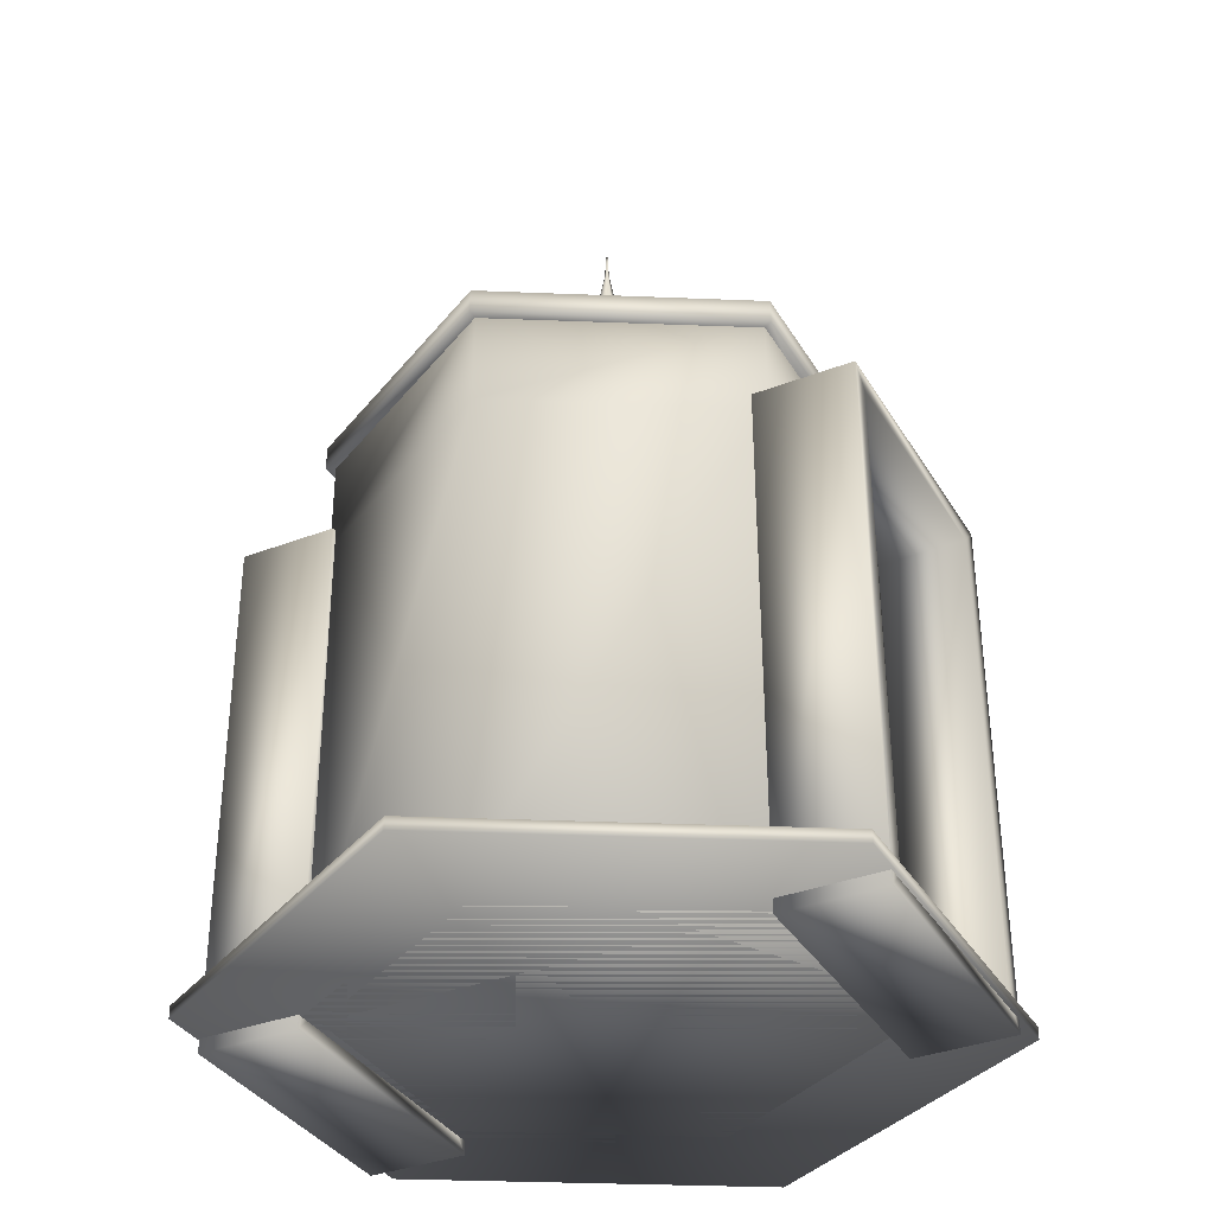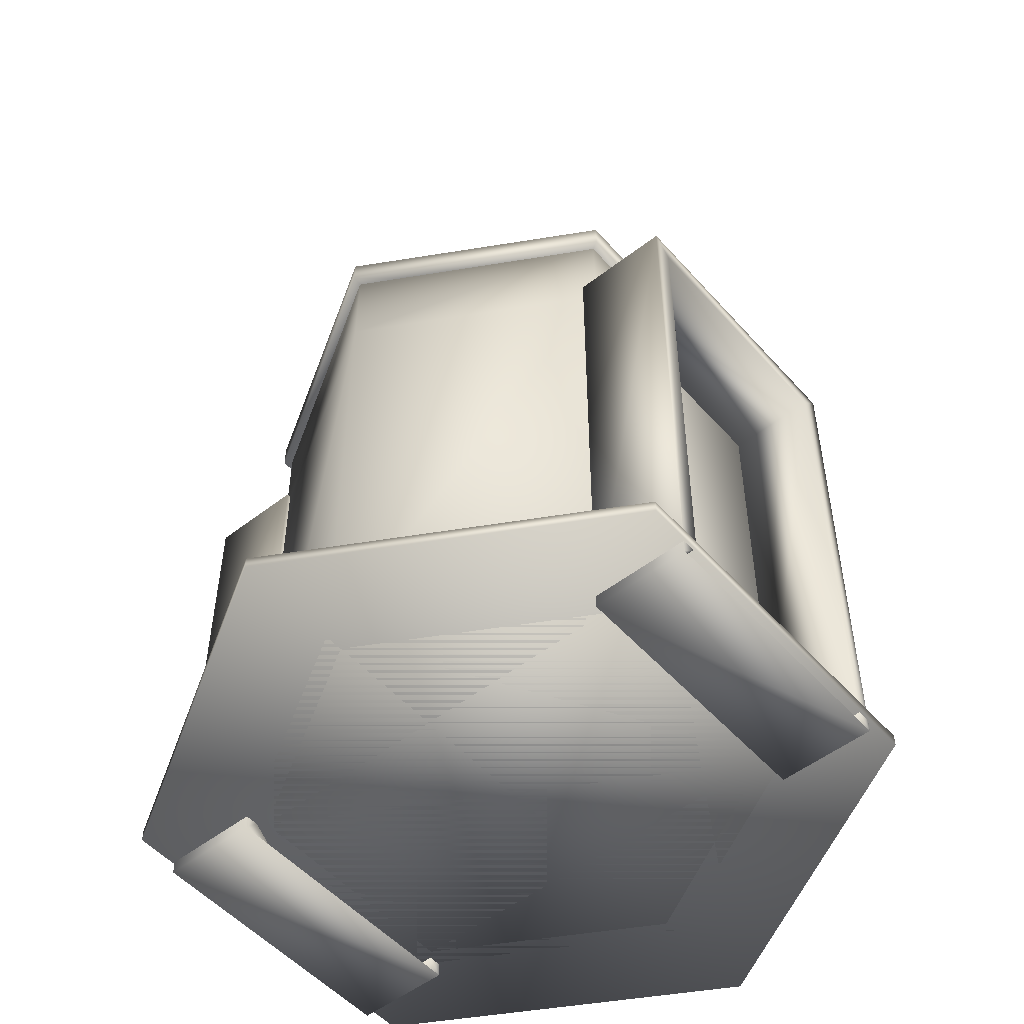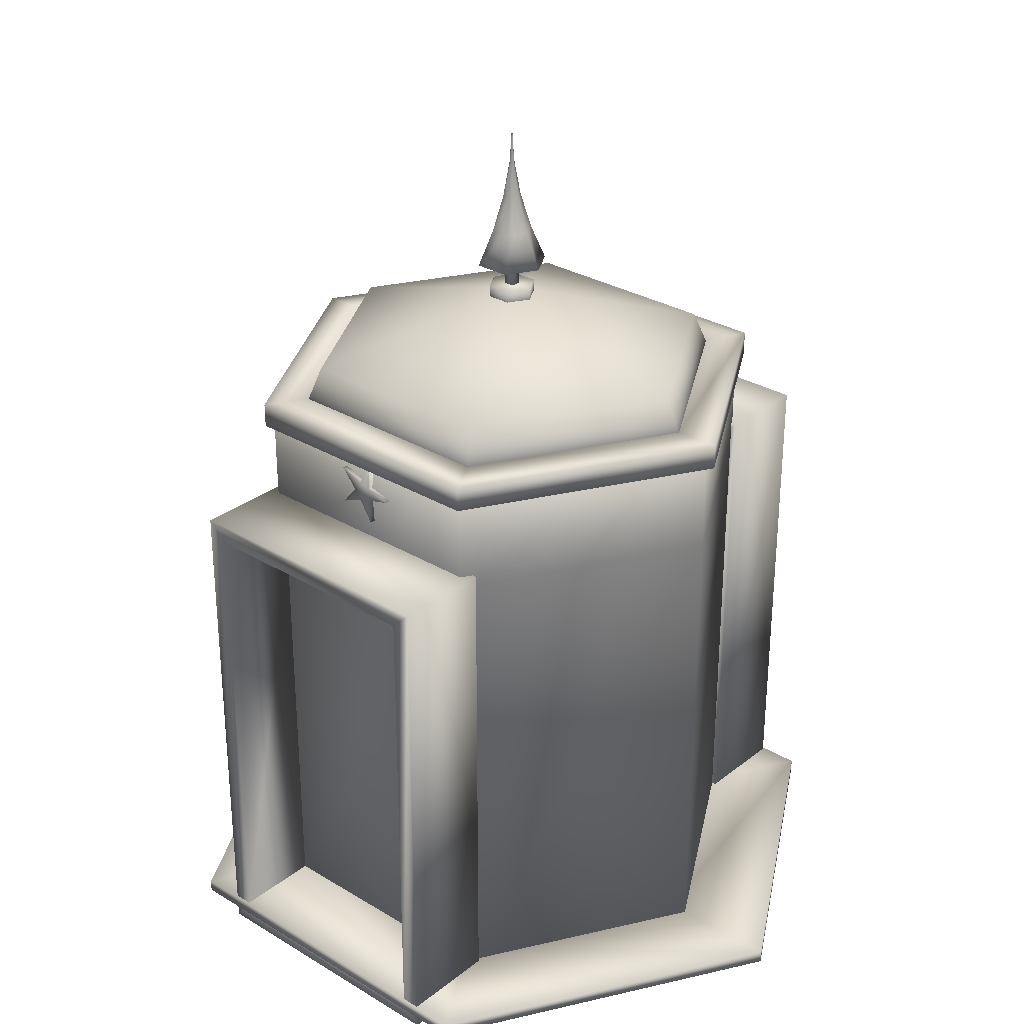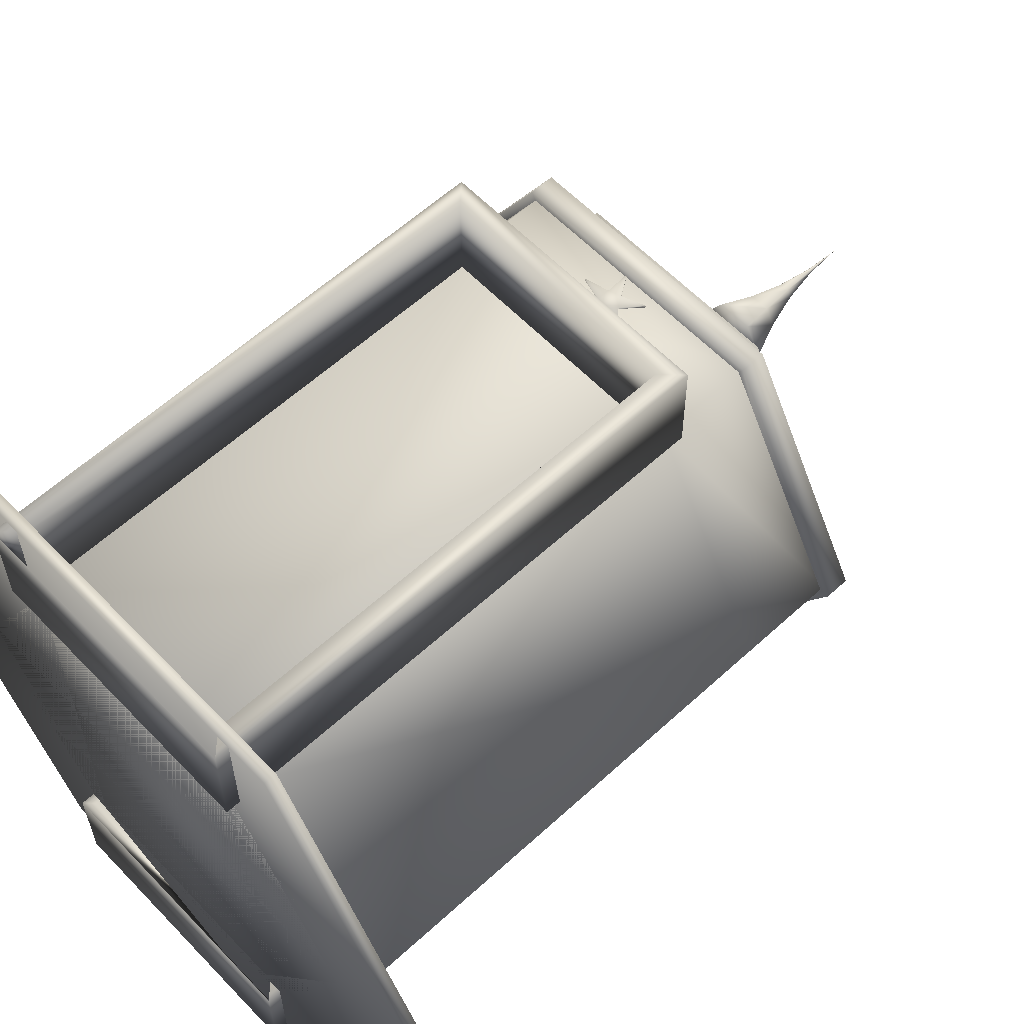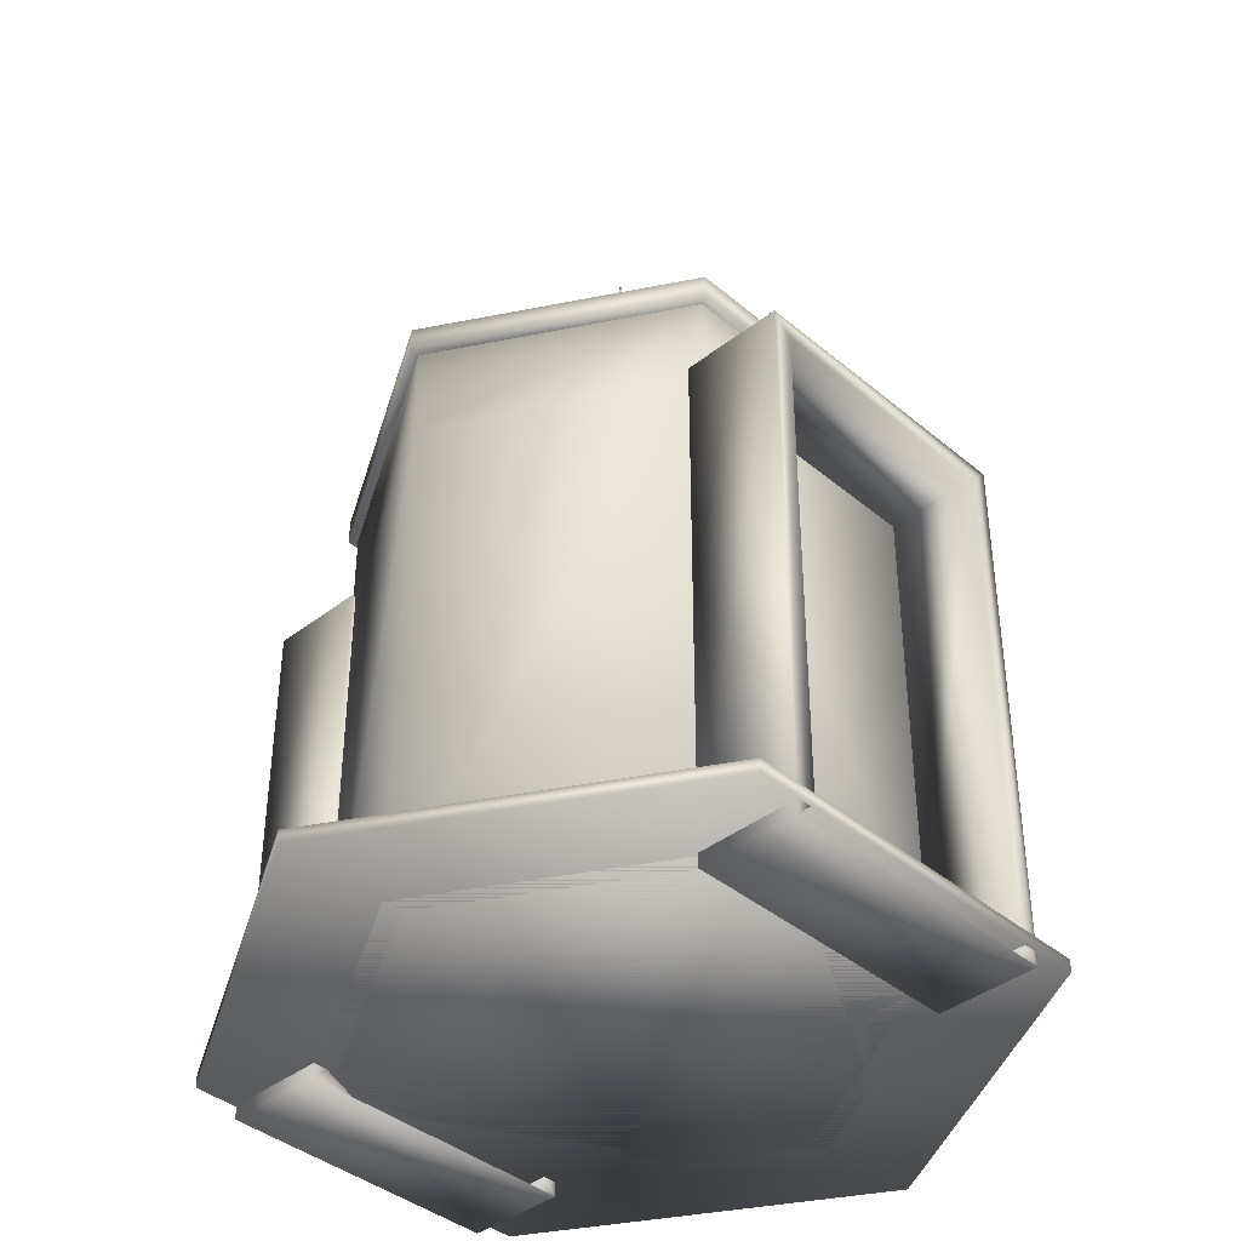
<metadata>
{"format":"obj","ext":"obj","renderer":"f3d","projection":"perspective","resolution":1024,"background":"white","views":[{"elev":-35.4,"azim":117.0,"up":"+Y"},{"elev":-51.8,"azim":-49.9,"up":"+Y"},{"elev":29.8,"azim":-138.7,"up":"+Y"},{"elev":59.3,"azim":46.7,"up":"+Z"},{"elev":-39.9,"azim":-46.0,"up":"+Y"}]}
</metadata>
<code>
v 0.6876 0.03967 0.3898
v 0.5501 0.03967 0.151
v 0.2742 0.03967 0.151
v 0.1368 0.03967 0.3898
v 0.2742 0.03967 0.6286
v 0.5501 0.03967 0.6286
v 0.6876 0.5622 0.3898
v 0.5501 0.5622 0.151
v 0.2742 0.5622 0.151
v 0.1368 0.5622 0.3898
v 0.2742 0.5622 0.6286
v 0.5501 0.5622 0.6286
v 0.6876 0.6667 0.3898
v 0.5501 0.6667 0.151
v 0.2742 0.6667 0.151
v 0.1368 0.6667 0.3898
v 0.2742 0.6667 0.6286
v 0.5501 0.6667 0.6286
v 0.2185 0.03967 0.05458
v 0.2185 0.05273 0.05458
v 0.2846 0.05273 0.169
v 0.2846 0.03967 0.169
v 0.6059 0.03967 0.05458
v 0.6059 0.05273 0.05458
v 0.5398 0.05273 0.1688
v 0.5398 0.03967 0.1688
v 0.7994 0.03967 0.3894
v 0.7994 0.05273 0.3894
v 0.6674 0.05273 0.3896
v 0.6674 0.03967 0.3896
v 0.6059 0.03967 0.7251
v 0.6059 0.05273 0.7251
v 0.5398 0.05273 0.6106
v 0.5398 0.03967 0.6106
v 0.2185 0.03967 0.7251
v 0.2185 0.05273 0.7251
v 0.2846 0.05273 0.6108
v 0.2846 0.03967 0.6108
v 0.025 0.03967 0.3903
v 0.025 0.05273 0.3903
v 0.157 0.05273 0.39
v 0.157 0.03967 0.39
v 0.2692 0.6615 0.1423
v 0.2692 0.6876 0.1423
v 0.2932 0.6876 0.184
v 0.2932 0.6615 0.184
v 0.5553 0.6615 0.1424
v 0.5553 0.6876 0.1424
v 0.5311 0.6876 0.1841
v 0.5311 0.6615 0.1841
v 0.698 0.6615 0.3894
v 0.698 0.6876 0.3894
v 0.6498 0.6876 0.3895
v 0.6498 0.6615 0.3895
v 0.5552 0.6615 0.6373
v 0.5552 0.6876 0.6373
v 0.5312 0.6876 0.5957
v 0.5312 0.6615 0.5957
v 0.2691 0.6615 0.6373
v 0.2691 0.6876 0.6373
v 0.2933 0.6876 0.5955
v 0.2933 0.6615 0.5955
v 0.1264 0.6615 0.3902
v 0.1264 0.6876 0.3902
v 0.1746 0.6876 0.3901
v 0.1746 0.6615 0.3901
v 0.4122 0.7874 0.3898
v 0.3016 0.721 0.1984
v 0.1914 0.721 0.3901
v 0.3018 0.721 0.581
v 0.5228 0.721 0.5812
v 0.6329 0.721 0.3896
v 0.5226 0.721 0.1987
v 0.2906 0.6725 0.1794
v 0.1697 0.6725 0.39
v 0.291 0.6725 0.5999
v 0.5338 0.6725 0.6002
v 0.6547 0.6725 0.3897
v 0.5334 0.6725 0.1798
v 0.4122 0.6725 0.3898
v 0.4216 0.6301 0.6208
v 0.4384 0.6506 0.6208
v 0.4137 0.641 0.6208
v 0.3994 0.6633 0.6208
v 0.4009 0.6369 0.6208
v 0.3753 0.6301 0.6208
v 0.4009 0.6234 0.6208
v 0.3994 0.597 0.6208
v 0.4137 0.6192 0.6208
v 0.4384 0.6096 0.6208
v 0.4216 0.6301 0.626
v 0.4384 0.6506 0.626
v 0.4137 0.6411 0.626
v 0.3994 0.6633 0.626
v 0.4009 0.6369 0.626
v 0.3753 0.6301 0.626
v 0.4009 0.6234 0.626
v 0.3994 0.597 0.626
v 0.4137 0.6192 0.626
v 0.4384 0.6096 0.626
v 0.4216 0.6301 0.6312
v 0.4384 0.6506 0.6312
v 0.4137 0.6411 0.6312
v 0.3994 0.6633 0.6312
v 0.4009 0.6369 0.6312
v 0.3753 0.6301 0.6312
v 0.4009 0.6234 0.6312
v 0.3994 0.597 0.6313
v 0.4137 0.6192 0.6312
v 0.4384 0.6097 0.6312
v 0.4381 0.766 0.3898
v 0.4251 0.766 0.3675
v 0.3993 0.766 0.3675
v 0.3863 0.766 0.3898
v 0.3993 0.766 0.4122
v 0.4251 0.766 0.4122
v 0.4381 0.7921 0.3898
v 0.4251 0.7921 0.3675
v 0.3993 0.7921 0.3675
v 0.3863 0.7921 0.3898
v 0.3993 0.7921 0.4122
v 0.4251 0.7921 0.4122
v 0.4174 0.7869 0.3846
v 0.407 0.7869 0.3846
v 0.407 0.7869 0.395
v 0.4174 0.7869 0.395
v 0.4174 0.8391 0.3846
v 0.407 0.8391 0.3846
v 0.407 0.8391 0.395
v 0.4174 0.8391 0.395
v 0.4506 0.8182 0.3898
v 0.4314 0.8182 0.3566
v 0.393 0.8182 0.3566
v 0.3738 0.8182 0.3898
v 0.393 0.8182 0.4231
v 0.4314 0.8182 0.4231
v 0.4339 0.8574 0.3898
v 0.4231 0.8574 0.371
v 0.4013 0.8574 0.371
v 0.3905 0.8574 0.3898
v 0.4013 0.8574 0.4086
v 0.4231 0.8574 0.4086
v 0.422 0.8966 0.3898
v 0.4171 0.8966 0.3814
v 0.4073 0.8966 0.3814
v 0.4024 0.8966 0.3898
v 0.4073 0.8966 0.3983
v 0.4171 0.8966 0.3983
v 0.4147 0.9358 0.3898
v 0.4135 0.9358 0.3876
v 0.4109 0.9358 0.3876
v 0.4096 0.9358 0.3898
v 0.4109 0.9358 0.392
v 0.4135 0.9358 0.392
v 0.4122 0.975 0.3898
v 0.5611 0.5758 0.6197
v 0.561 0.5755 0.7242
v 0.5407 0.5552 0.7241
v 0.5408 0.5554 0.6196
v 0.5611 0.02523 0.6185
v 0.561 0.025 0.723
v 0.5407 0.04532 0.723
v 0.5408 0.04555 0.6185
v 0.2633 0.02523 0.6182
v 0.2632 0.025 0.7227
v 0.2835 0.04532 0.7228
v 0.2836 0.04555 0.6183
v 0.2633 0.5758 0.6194
v 0.2632 0.5755 0.7239
v 0.2835 0.5552 0.7239
v 0.2836 0.5554 0.6194
v 0.5612 0.5758 0.05848
v 0.5611 0.5755 0.163
v 0.5407 0.5552 0.1629
v 0.5408 0.5554 0.05841
v 0.5612 0.02523 0.05726
v 0.5611 0.025 0.1618
v 0.5408 0.04532 0.1618
v 0.5408 0.04555 0.05729
v 0.2634 0.02523 0.05699
v 0.2633 0.025 0.1615
v 0.2836 0.04532 0.1616
v 0.2837 0.04555 0.05705
v 0.2634 0.5758 0.05821
v 0.2633 0.5755 0.1627
v 0.2836 0.5552 0.1627
v 0.2837 0.5554 0.05818
v 0.4216 0.6301 0.1453
v 0.4384 0.6506 0.1453
v 0.4137 0.641 0.1453
v 0.3994 0.6633 0.1452
v 0.4009 0.6369 0.1453
v 0.3753 0.6301 0.1453
v 0.4009 0.6234 0.1453
v 0.3994 0.597 0.1453
v 0.4137 0.6192 0.1453
v 0.4384 0.6096 0.1453
v 0.4216 0.6301 0.1505
v 0.4384 0.6506 0.1505
v 0.4137 0.6411 0.1505
v 0.3994 0.6633 0.1505
v 0.4009 0.6369 0.1505
v 0.3753 0.6301 0.1505
v 0.4009 0.6234 0.1505
v 0.3994 0.597 0.1505
v 0.4137 0.6192 0.1505
v 0.4384 0.6096 0.1505
v 0.4216 0.6301 0.1557
v 0.4384 0.6506 0.1557
v 0.4137 0.6411 0.1557
v 0.3994 0.6633 0.1557
v 0.4009 0.6369 0.1557
v 0.3753 0.6301 0.1557
v 0.4009 0.6234 0.1557
v 0.3994 0.597 0.1558
v 0.4137 0.6192 0.1557
v 0.4384 0.6097 0.1557
f 9 16 15
f 12 7 13
f 8 1 2
f 1 8 7
f 3 4 10
f 3 10 9
f 5 11 4
f 11 10 4
f 1 7 6
f 7 12 6
f 8 14 7
f 14 13 7
f 15 8 9
f 8 15 14
f 10 16 9
f 10 11 17
f 16 10 17
f 11 12 18
f 11 18 17
f 13 18 12
f 19 24 23
f 19 20 24
f 20 25 24
f 20 21 25
f 21 26 25
f 21 22 26
f 23 28 27
f 23 24 28
f 24 29 28
f 24 25 29
f 25 30 29
f 25 26 30
f 27 32 31
f 27 28 32
f 28 33 32
f 28 29 33
f 29 34 33
f 29 30 34
f 31 36 35
f 31 32 36
f 32 37 36
f 32 33 37
f 33 38 37
f 33 34 38
f 35 40 39
f 35 36 40
f 36 41 40
f 36 37 41
f 37 42 41
f 37 38 42
f 39 20 19
f 39 40 20
f 40 21 20
f 40 41 21
f 41 22 21
f 41 42 22
f 43 48 47
f 43 44 48
f 44 49 48
f 44 45 49
f 45 50 49
f 45 46 50
f 46 47 50
f 46 43 47
f 47 52 51
f 47 48 52
f 48 53 52
f 48 49 53
f 49 54 53
f 49 50 54
f 50 51 54
f 50 47 51
f 51 56 55
f 51 52 56
f 52 57 56
f 52 53 57
f 53 58 57
f 53 54 58
f 54 55 58
f 54 51 55
f 55 60 59
f 55 56 60
f 56 61 60
f 56 57 61
f 57 62 61
f 57 58 62
f 58 59 62
f 58 55 59
f 59 64 63
f 59 60 64
f 60 65 64
f 60 61 65
f 61 66 65
f 61 62 66
f 62 63 66
f 62 59 63
f 63 44 43
f 63 64 44
f 64 45 44
f 64 65 45
f 65 46 45
f 65 66 46
f 66 43 46
f 66 63 43
f 67 68 69
f 67 69 70
f 67 70 71
f 67 71 72
f 67 72 73
f 67 73 68
f 68 74 75
f 68 75 69
f 69 75 76
f 69 76 70
f 70 76 77
f 70 77 71
f 71 77 78
f 71 78 72
f 72 78 79
f 72 79 73
f 73 79 74
f 73 74 68
f 80 75 74
f 80 76 75
f 80 77 76
f 80 78 77
f 80 79 78
f 80 74 79
f 81 82 92
f 81 92 91
f 82 83 93
f 82 93 92
f 83 84 94
f 83 94 93
f 84 85 95
f 84 95 94
f 85 86 96
f 85 96 95
f 86 87 97
f 86 97 96
f 87 88 98
f 87 98 97
f 88 89 99
f 88 99 98
f 89 90 100
f 89 100 99
f 90 81 91
f 90 91 100
f 91 92 102
f 91 102 101
f 92 93 103
f 92 103 102
f 93 94 104
f 93 104 103
f 94 95 105
f 94 105 104
f 95 96 106
f 95 106 105
f 96 97 107
f 96 107 106
f 97 98 108
f 97 108 107
f 98 99 109
f 98 109 108
f 99 100 110
f 99 110 109
f 100 91 101
f 100 101 110
f 85 87 86
f 81 83 82
f 89 81 90
f 87 89 88
f 83 85 84
f 83 87 85
f 83 89 87
f 83 81 89
f 105 106 107
f 101 102 103
f 109 110 101
f 107 108 109
f 103 104 105
f 103 105 107
f 103 107 109
f 103 109 101
f 111 112 118
f 111 118 117
f 112 113 119
f 112 119 118
f 113 114 120
f 113 120 119
f 114 115 121
f 114 121 120
f 115 116 122
f 115 122 121
f 116 111 117
f 116 117 122
f 114 116 115
f 113 116 114
f 112 116 113
f 111 116 112
f 120 121 122
f 119 120 122
f 118 119 122
f 117 118 122
f 123 124 128
f 123 128 127
f 124 125 129
f 124 129 128
f 125 126 130
f 125 130 129
f 126 123 127
f 126 127 130
f 125 123 126
f 124 123 125
f 129 130 127
f 128 129 127
f 131 132 138
f 131 138 137
f 132 133 139
f 132 139 138
f 133 134 140
f 133 140 139
f 134 135 141
f 134 141 140
f 135 136 142
f 135 142 141
f 136 131 137
f 136 137 142
f 137 138 144
f 137 144 143
f 138 139 145
f 138 145 144
f 139 140 146
f 139 146 145
f 140 141 147
f 140 147 146
f 141 142 148
f 141 148 147
f 142 137 143
f 142 143 148
f 143 144 150
f 143 150 149
f 144 145 151
f 144 151 150
f 145 146 152
f 145 152 151
f 146 147 153
f 146 153 152
f 147 148 154
f 147 154 153
f 148 143 149
f 148 149 154
f 149 150 155
f 150 151 155
f 151 152 155
f 152 153 155
f 153 154 155
f 154 149 155
f 134 136 135
f 133 136 134
f 132 136 133
f 131 136 132
f 156 161 160
f 156 157 161
f 157 162 161
f 157 158 162
f 158 163 162
f 158 159 163
f 159 160 163
f 159 156 160
f 163 164 167
f 163 160 164
f 164 169 168
f 164 165 169
f 165 170 169
f 165 166 170
f 166 171 170
f 166 167 171
f 167 168 171
f 167 164 168
f 168 157 156
f 168 169 157
f 169 158 157
f 169 170 158
f 170 159 158
f 170 171 159
f 171 156 159
f 171 168 156
f 172 177 176
f 172 173 177
f 173 178 177
f 173 174 178
f 174 179 178
f 174 175 179
f 175 176 179
f 175 172 176
f 179 180 183
f 179 176 180
f 180 185 184
f 180 181 185
f 181 186 185
f 181 182 186
f 182 187 186
f 182 183 187
f 183 184 187
f 183 180 184
f 184 173 172
f 184 185 173
f 185 174 173
f 185 186 174
f 186 175 174
f 186 187 175
f 187 172 175
f 187 184 172
f 188 189 199
f 188 199 198
f 189 190 200
f 189 200 199
f 190 191 201
f 190 201 200
f 191 192 202
f 191 202 201
f 192 193 203
f 192 203 202
f 193 194 204
f 193 204 203
f 194 195 205
f 194 205 204
f 195 196 206
f 195 206 205
f 196 197 207
f 196 207 206
f 197 188 198
f 197 198 207
f 198 199 209
f 198 209 208
f 199 200 210
f 199 210 209
f 200 201 211
f 200 211 210
f 201 202 212
f 201 212 211
f 202 203 213
f 202 213 212
f 203 204 214
f 203 214 213
f 204 205 215
f 204 215 214
f 205 206 216
f 205 216 215
f 206 207 217
f 206 217 216
f 207 198 208
f 207 208 217
f 192 194 193
f 188 190 189
f 196 188 197
f 194 196 195
f 190 192 191
f 190 194 192
f 190 196 194
f 190 188 196
f 212 213 214
f 208 209 210
f 216 217 208
f 214 215 216
f 210 211 212
f 210 212 214
f 210 214 216
f 210 216 208
f 16 17 18
f 16 18 13
f 15 16 13
f 15 13 14
f 2 9 8
f 6 12 11
f 9 2 3
f 11 5 6
f 5 4 6
f 1 6 4
f 1 4 3
f 1 3 2
f 27 31 35
f 27 35 39
f 27 39 19
f 19 23 27
f 34 30 26
f 34 26 22
f 38 34 22
f 38 22 42
f 164 160 161
f 165 164 161
f 161 162 163
f 165 161 163
f 167 166 165
f 167 165 163
f 179 183 182
f 180 176 177
f 177 178 179
f 179 182 181
f 177 179 181
f 181 180 177

</code>
